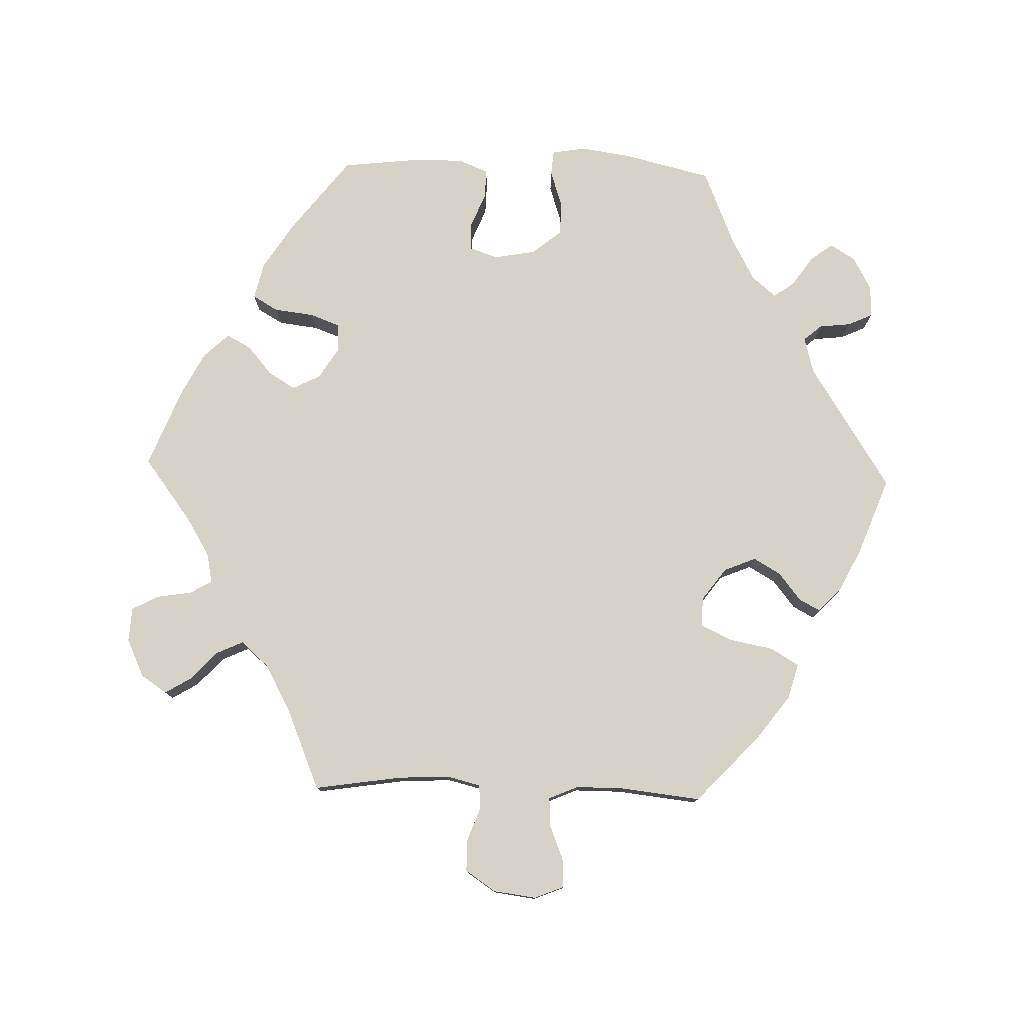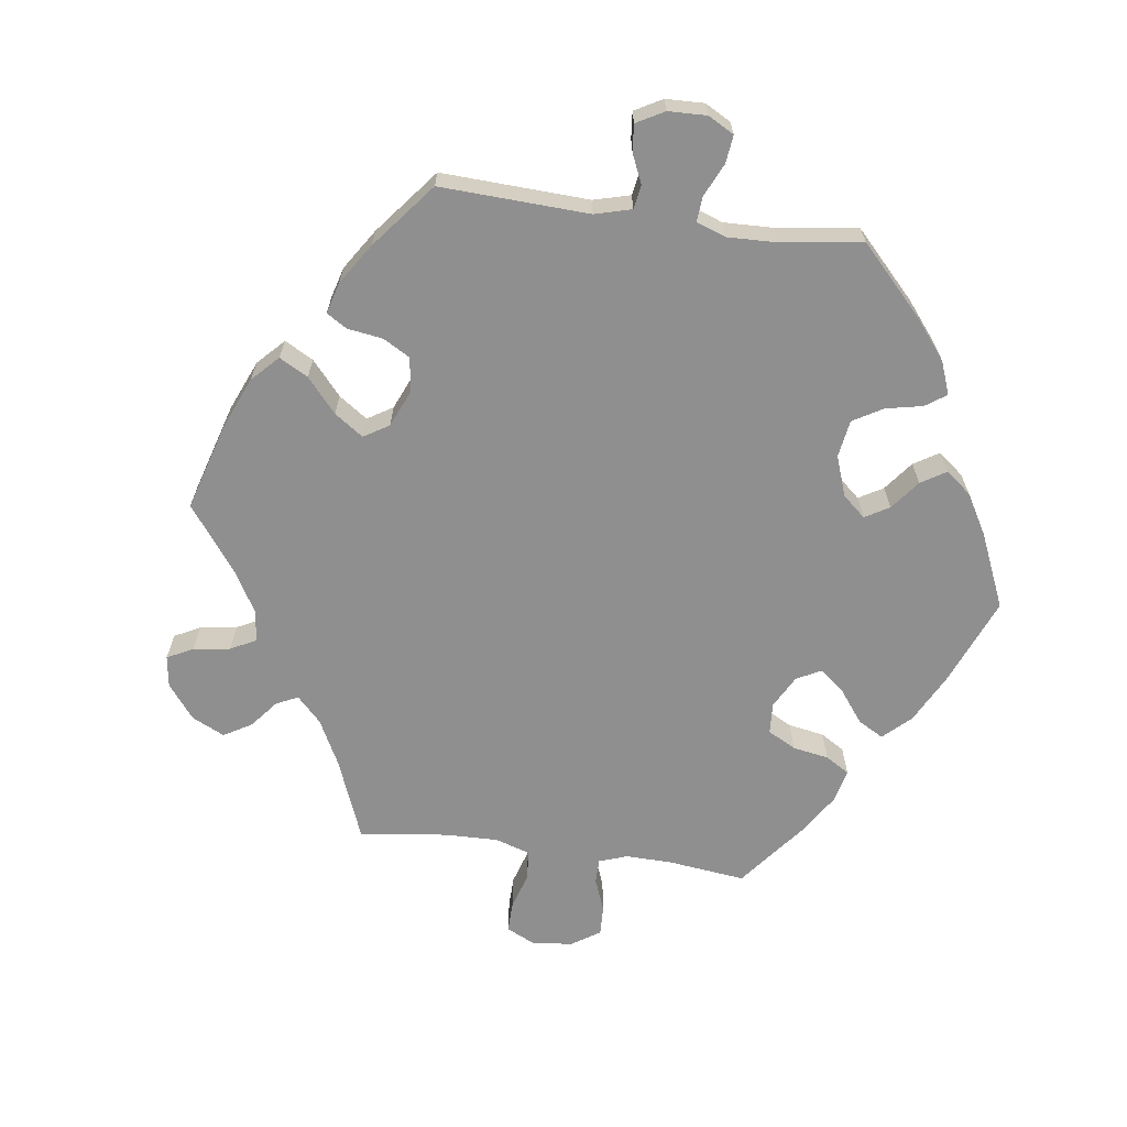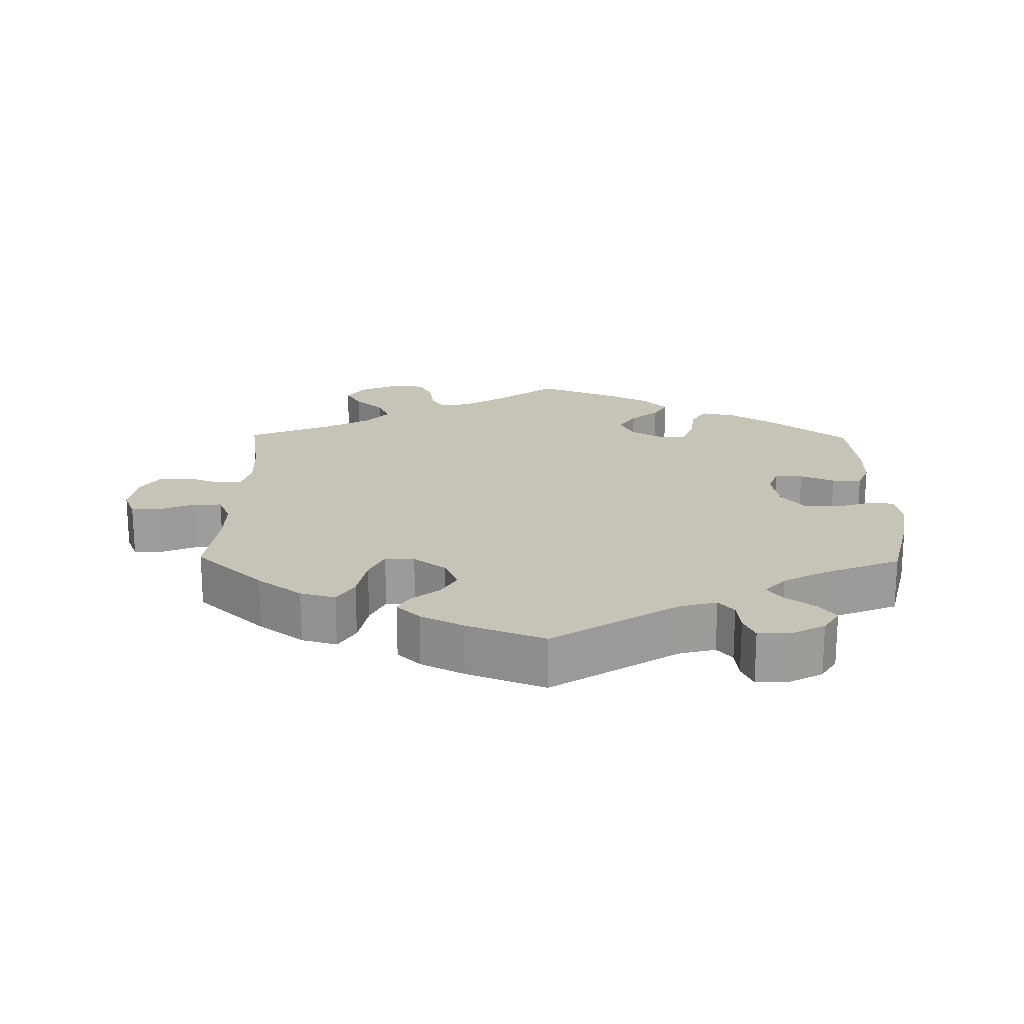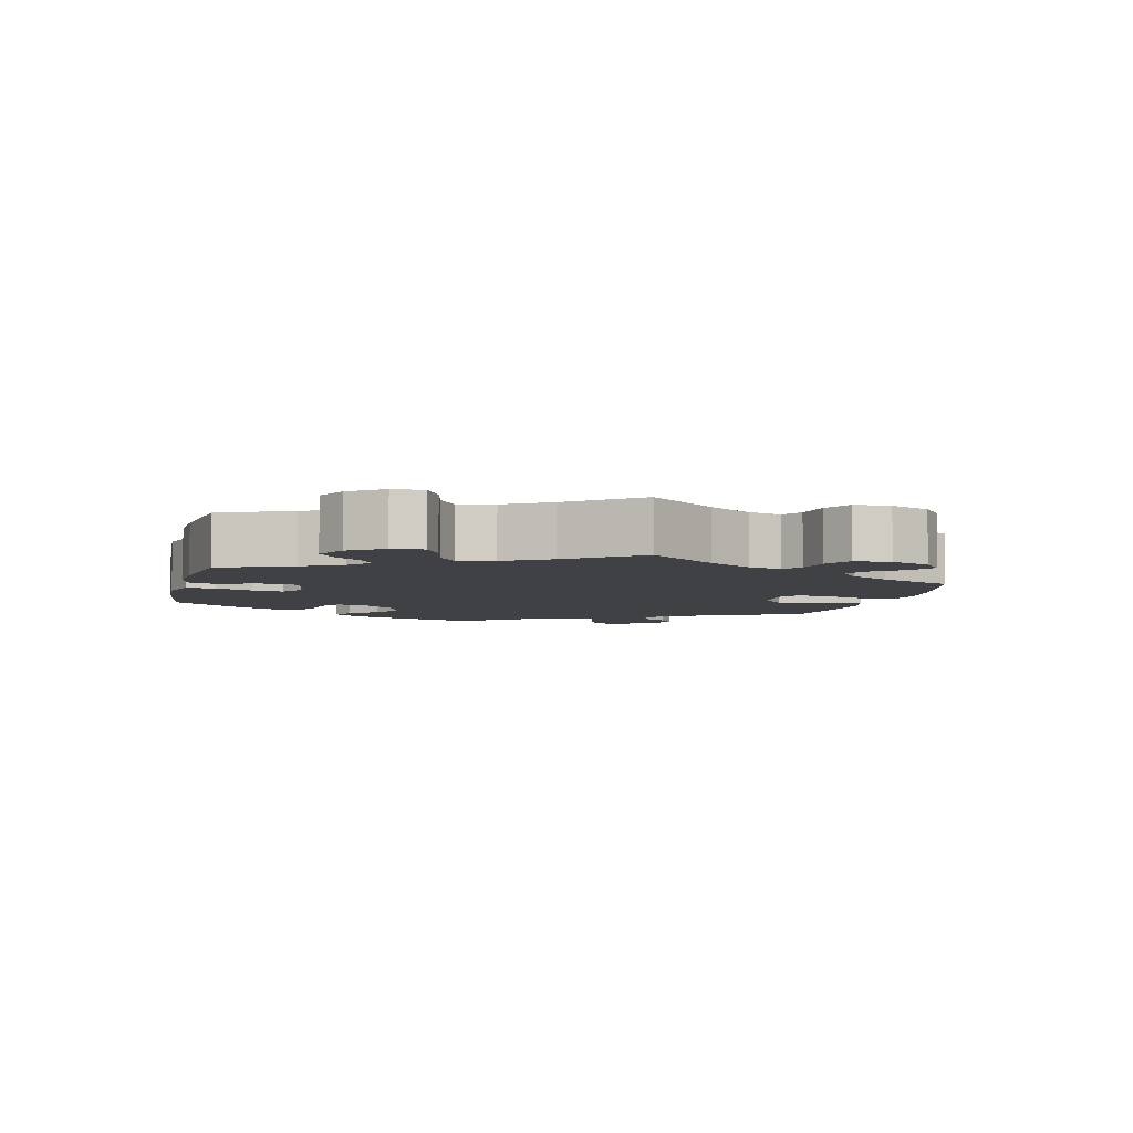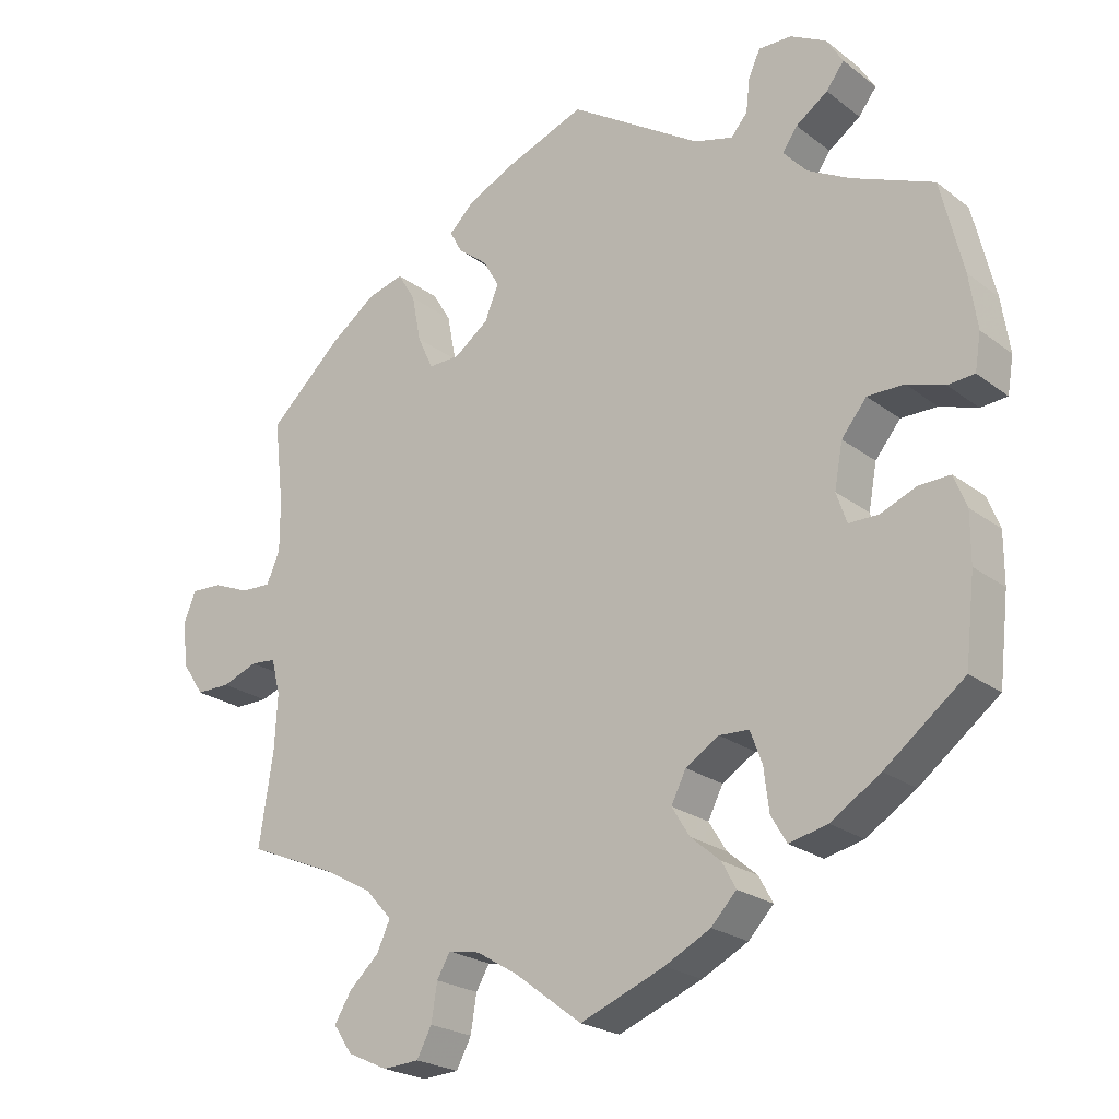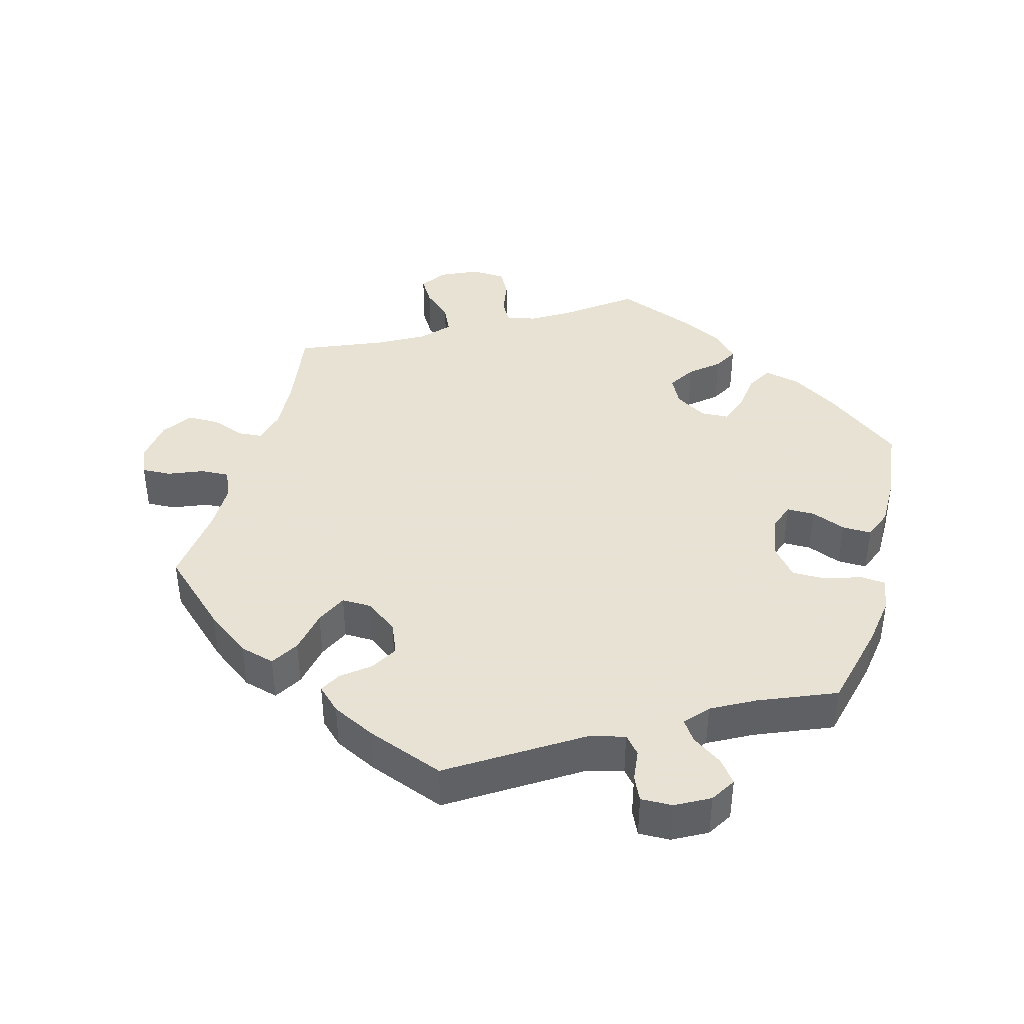
<metadata>
{"format":"obj","ext":"obj","renderer":"f3d","projection":"perspective","resolution":1024,"background":"white","views":[{"elev":78.1,"azim":-88.3,"up":"+Y"},{"elev":-65.4,"azim":22.3,"up":"+Y"},{"elev":19.8,"azim":0.9,"up":"+Y"},{"elev":-5.4,"azim":-134.0,"up":"+Y"},{"elev":-22.8,"azim":38.1,"up":"+Z"},{"elev":40.6,"azim":15.2,"up":"+Y"}]}
</metadata>
<code>
v -0.09 0.07 -0.51
v -0.146 0.07 -0.476
v -0.188 0.07 -0.468
v -0.206 0.07 -0.499
v -0.214 0.07 -0.549
v -0.234 0.07 -0.587
v -0.283 0.07 -0.59
v -0.337 0.07 -0.565
v -0.362 0.07 -0.528
v -0.339 0.07 -0.49
v -0.299 0.07 -0.453
v -0.281 0.07 -0.414
v -0.316 0.07 -0.375
v -0.383 0.07 -0.338
v -0.5 0.07 -0.289
v -0.481 0.07 -0.165
v -0.477 0.07 -0.091
v -0.489 0.07 -0.043
v -0.523 0.07 -0.04
v -0.571 0.07 -0.058
v -0.617 0.07 -0.058
v -0.646 0.07 -0.015
v -0.654 0.07 0.046
v -0.637 0.07 0.088
v -0.595 0.07 0.086
v -0.546 0.07 0.066
v -0.505 0.07 0.064
v -0.487 0.07 0.106
v -0.487 0.07 0.174
v -0.5 0.07 0.289
v -0.404 0.07 0.379
v -0.341 0.07 0.426
v -0.291 0.07 0.44
v -0.267 0.07 0.4
v -0.255 0.07 0.337
v -0.234 0.07 0.292
v -0.192 0.07 0.293
v -0.146 0.07 0.327
v -0.127 0.07 0.373
v -0.149 0.07 0.411
v -0.189 0.07 0.443
v -0.205 0.07 0.473
v -0.172 0.07 0.505
v -0.11 0.07 0.536
v 0 0.07 0.578
v 0.178 0.07 0.464
v 0.23 0.07 0.45
v 0.252 0.07 0.476
v 0.257 0.07 0.521
v 0.273 0.07 0.556
v 0.318 0.07 0.555
v 0.366 0.07 0.529
v 0.388 0.07 0.493
v 0.364 0.07 0.461
v 0.321 0.07 0.431
v 0.301 0.07 0.402
v 0.33 0.07 0.368
v 0.391 0.07 0.335
v 0.5 0.07 0.29
v 0.53 0.07 0.166
v 0.541 0.07 0.093
v 0.533 0.07 0.044
v 0.497 0.07 0.041
v 0.446 0.07 0.058
v 0.397 0.07 0.058
v 0.363 0.07 0.016
v 0.352 0.07 -0.044
v 0.366 0.07 -0.085
v 0.406 0.07 -0.085
v 0.455 0.07 -0.065
v 0.497 0.07 -0.064
v 0.514 0.07 -0.107
v 0.514 0.07 -0.174
v 0.501 0.07 -0.289
v 0.394 0.07 -0.372
v 0.327 0.07 -0.415
v 0.275 0.07 -0.427
v 0.254 0.07 -0.391
v 0.247 0.07 -0.334
v 0.231 0.07 -0.291
v 0.191 0.07 -0.289
v 0.146 0.07 -0.317
v 0.126 0.07 -0.357
v 0.15 0.07 -0.396
v 0.19 0.07 -0.43
v 0.209 0.07 -0.465
v 0.175 0.07 -0.501
v 0.113 0.07 -0.533
v 0 0.07 -0.578
v -0.09 0 -0.51
v -0.146 0 -0.476
v -0.188 0 -0.468
v -0.206 0 -0.499
v -0.214 0 -0.549
v -0.234 0 -0.587
v -0.283 0 -0.59
v -0.337 0 -0.565
v -0.362 0 -0.528
v -0.339 0 -0.49
v -0.299 0 -0.453
v -0.281 0 -0.414
v -0.316 0 -0.375
v -0.383 0 -0.338
v -0.5 0 -0.289
v -0.481 0 -0.165
v -0.477 0 -0.091
v -0.489 0 -0.043
v -0.523 0 -0.04
v -0.571 0 -0.058
v -0.617 0 -0.058
v -0.646 0 -0.015
v -0.654 0 0.046
v -0.637 0 0.088
v -0.595 0 0.086
v -0.546 0 0.066
v -0.505 0 0.064
v -0.487 0 0.106
v -0.487 0 0.174
v -0.5 0 0.289
v -0.404 0 0.379
v -0.341 0 0.426
v -0.291 0 0.44
v -0.267 0 0.4
v -0.255 0 0.337
v -0.234 0 0.292
v -0.192 0 0.293
v -0.146 0 0.327
v -0.127 0 0.373
v -0.149 0 0.411
v -0.189 0 0.443
v -0.205 0 0.473
v -0.172 0 0.505
v -0.11 0 0.536
v 0 0 0.578
v 0.178 0 0.464
v 0.23 0 0.45
v 0.252 0 0.476
v 0.257 0 0.521
v 0.273 0 0.556
v 0.318 0 0.555
v 0.366 0 0.529
v 0.388 0 0.493
v 0.364 0 0.461
v 0.321 0 0.431
v 0.301 0 0.402
v 0.33 0 0.368
v 0.391 0 0.335
v 0.5 0 0.29
v 0.53 0 0.166
v 0.541 0 0.093
v 0.533 0 0.044
v 0.497 0 0.041
v 0.446 0 0.058
v 0.397 0 0.058
v 0.363 0 0.016
v 0.352 0 -0.044
v 0.366 0 -0.085
v 0.406 0 -0.085
v 0.455 0 -0.065
v 0.497 0 -0.064
v 0.514 0 -0.107
v 0.514 0 -0.174
v 0.501 0 -0.289
v 0.394 0 -0.372
v 0.327 0 -0.415
v 0.275 0 -0.427
v 0.254 0 -0.391
v 0.247 0 -0.334
v 0.231 0 -0.291
v 0.191 0 -0.289
v 0.146 0 -0.317
v 0.126 0 -0.357
v 0.15 0 -0.396
v 0.19 0 -0.43
v 0.209 0 -0.465
v 0.175 0 -0.501
v 0.113 0 -0.533
v 0 0 -0.578
f 88 89 1
f 87 88 1 2
f 84 85 86 87
f 83 84 87 2
f 82 83 2 3
f 81 82 3
f 76 77 78 79
f 76 79 80
f 75 76 80
f 74 75 80
f 73 74 80 81
f 69 70 71 72
f 68 69 72 73
f 61 62 63 64
f 61 64 65
f 58 59 60 61
f 57 58 61 65
f 56 57 65 66
f 52 53 54 55
f 52 55 56
f 51 52 56
f 48 49 50 51
f 48 51 56
f 47 48 56 66
f 43 44 45 46
f 40 41 42 43
f 39 40 43 46
f 38 39 46 47
f 32 33 34 35
f 32 35 36
f 29 30 31 32
f 28 29 32 36
f 27 28 36 37
f 23 24 25 26
f 23 26 27
f 22 23 27
f 19 20 21 22
f 18 19 22 27
f 17 18 27 37
f 14 15 16
f 13 14 16 17
f 12 13 17 37
f 8 9 10 11
f 8 11 12
f 7 8 12
f 4 5 6 7
f 3 4 7 12
f 81 3 12 37
f 68 73 81
f 67 68 81 37
f 47 66 67
f 37 38 47 67
f 90 178 177
f 91 90 177 176
f 176 175 174 173
f 91 176 173 172
f 92 91 172 171
f 92 171 170
f 168 167 166 165
f 169 168 165
f 169 165 164
f 169 164 163
f 170 169 163 162
f 161 160 159 158
f 162 161 158 157
f 153 152 151 150
f 154 153 150
f 150 149 148 147
f 154 150 147 146
f 155 154 146 145
f 144 143 142 141
f 145 144 141
f 145 141 140
f 140 139 138 137
f 145 140 137
f 155 145 137 136
f 135 134 133 132
f 132 131 130 129
f 135 132 129 128
f 136 135 128 127
f 124 123 122 121
f 125 124 121
f 121 120 119 118
f 125 121 118 117
f 126 125 117 116
f 115 114 113 112
f 116 115 112
f 116 112 111
f 111 110 109 108
f 116 111 108 107
f 126 116 107 106
f 105 104 103
f 106 105 103 102
f 126 106 102 101
f 100 99 98 97
f 101 100 97
f 101 97 96
f 96 95 94 93
f 101 96 93 92
f 126 101 92 170
f 170 162 157
f 126 170 157 156
f 156 155 136
f 156 136 127 126
f 1 90 91 2
f 2 91 92 3
f 3 92 93 4
f 4 93 94 5
f 5 94 95 6
f 6 95 96 7
f 7 96 97 8
f 8 97 98 9
f 9 98 99 10
f 10 99 100 11
f 11 100 101 12
f 12 101 102 13
f 13 102 103 14
f 14 103 104 15
f 15 104 105 16
f 16 105 106 17
f 17 106 107 18
f 18 107 108 19
f 19 108 109 20
f 20 109 110 21
f 21 110 111 22
f 22 111 112 23
f 23 112 113 24
f 24 113 114 25
f 25 114 115 26
f 26 115 116 27
f 27 116 117 28
f 28 117 118 29
f 29 118 119 30
f 30 119 120 31
f 31 120 121 32
f 32 121 122 33
f 33 122 123 34
f 34 123 124 35
f 35 124 125 36
f 36 125 126 37
f 37 126 127 38
f 38 127 128 39
f 39 128 129 40
f 40 129 130 41
f 41 130 131 42
f 42 131 132 43
f 43 132 133 44
f 44 133 134 45
f 45 134 135 46
f 46 135 136 47
f 47 136 137 48
f 48 137 138 49
f 49 138 139 50
f 50 139 140 51
f 51 140 141 52
f 52 141 142 53
f 53 142 143 54
f 54 143 144 55
f 55 144 145 56
f 56 145 146 57
f 57 146 147 58
f 58 147 148 59
f 59 148 149 60
f 60 149 150 61
f 61 150 151 62
f 62 151 152 63
f 63 152 153 64
f 64 153 154 65
f 65 154 155 66
f 66 155 156 67
f 67 156 157 68
f 68 157 158 69
f 69 158 159 70
f 70 159 160 71
f 71 160 161 72
f 72 161 162 73
f 73 162 163 74
f 74 163 164 75
f 75 164 165 76
f 76 165 166 77
f 77 166 167 78
f 78 167 168 79
f 79 168 169 80
f 80 169 170 81
f 81 170 171 82
f 82 171 172 83
f 83 172 173 84
f 84 173 174 85
f 85 174 175 86
f 86 175 176 87
f 87 176 177 88
f 88 177 178 89
f 89 178 90 1

</code>
